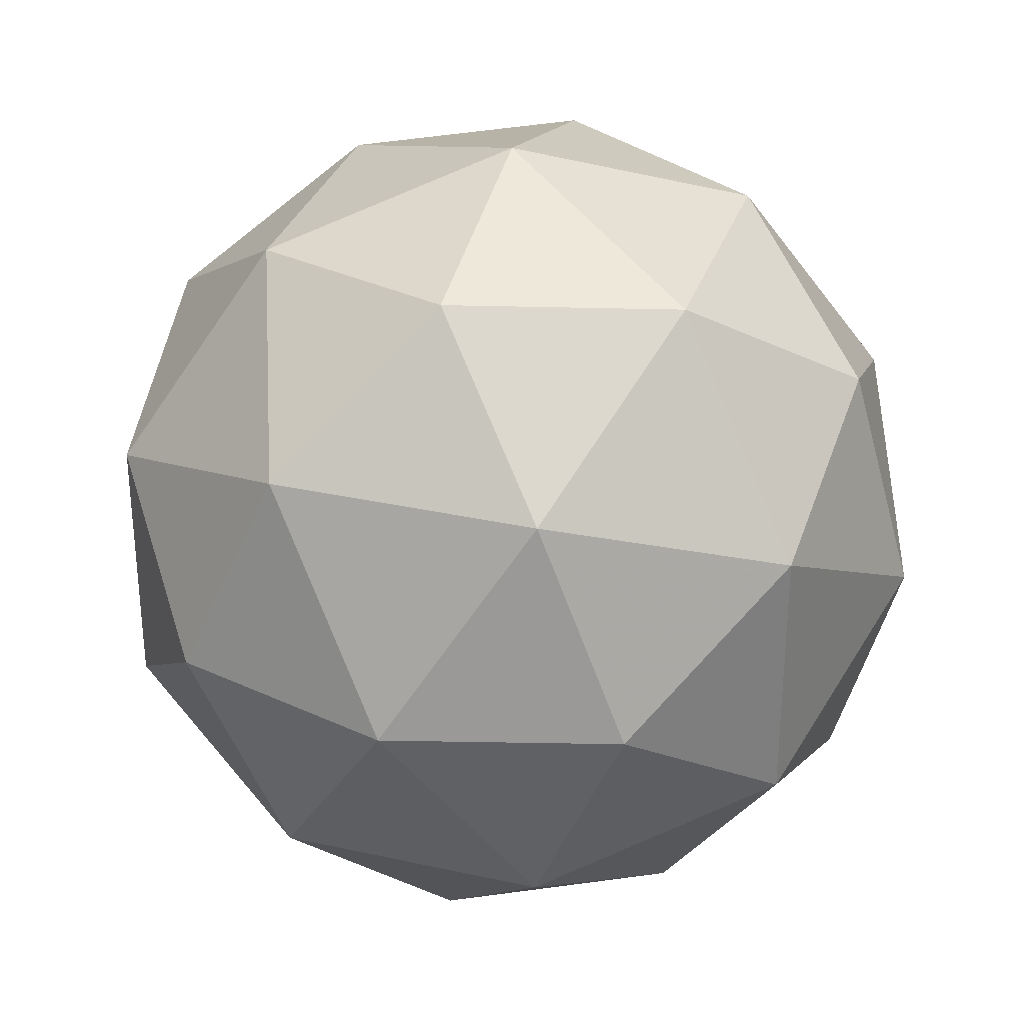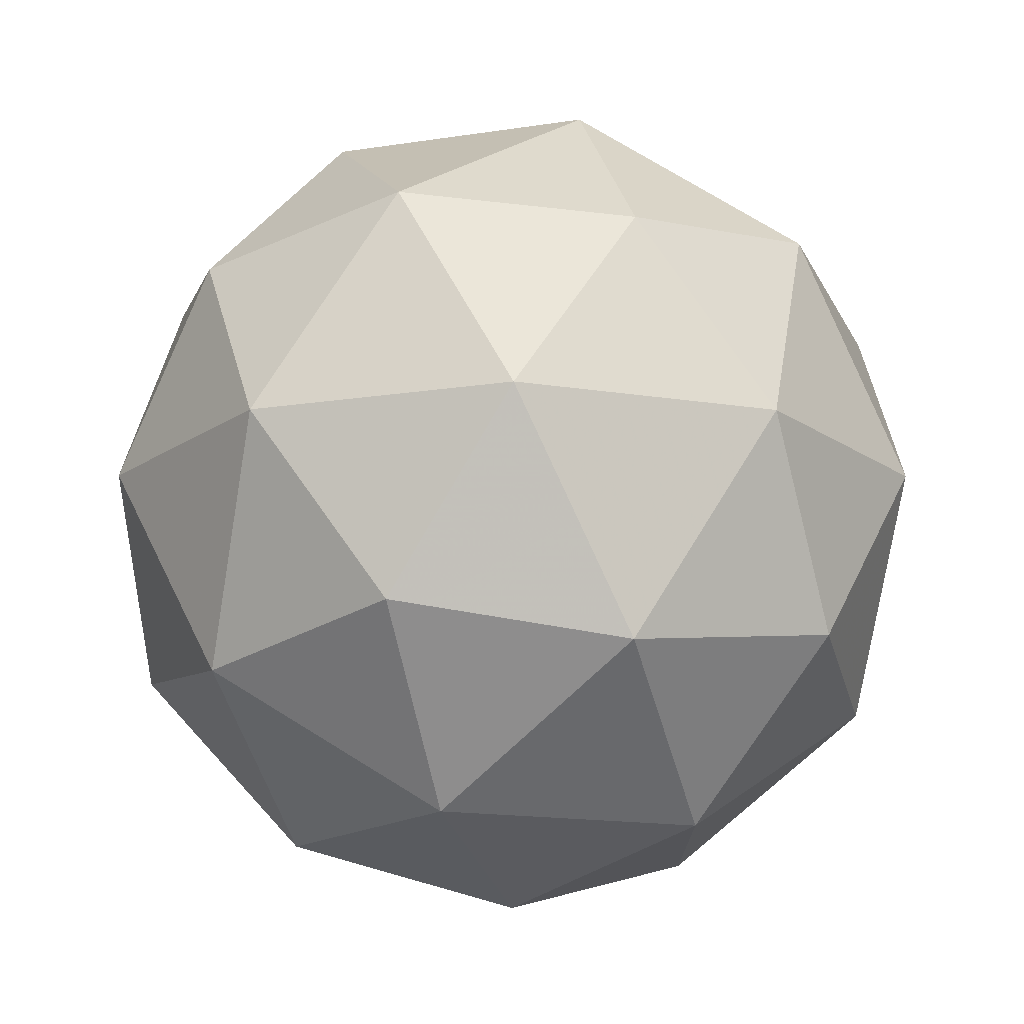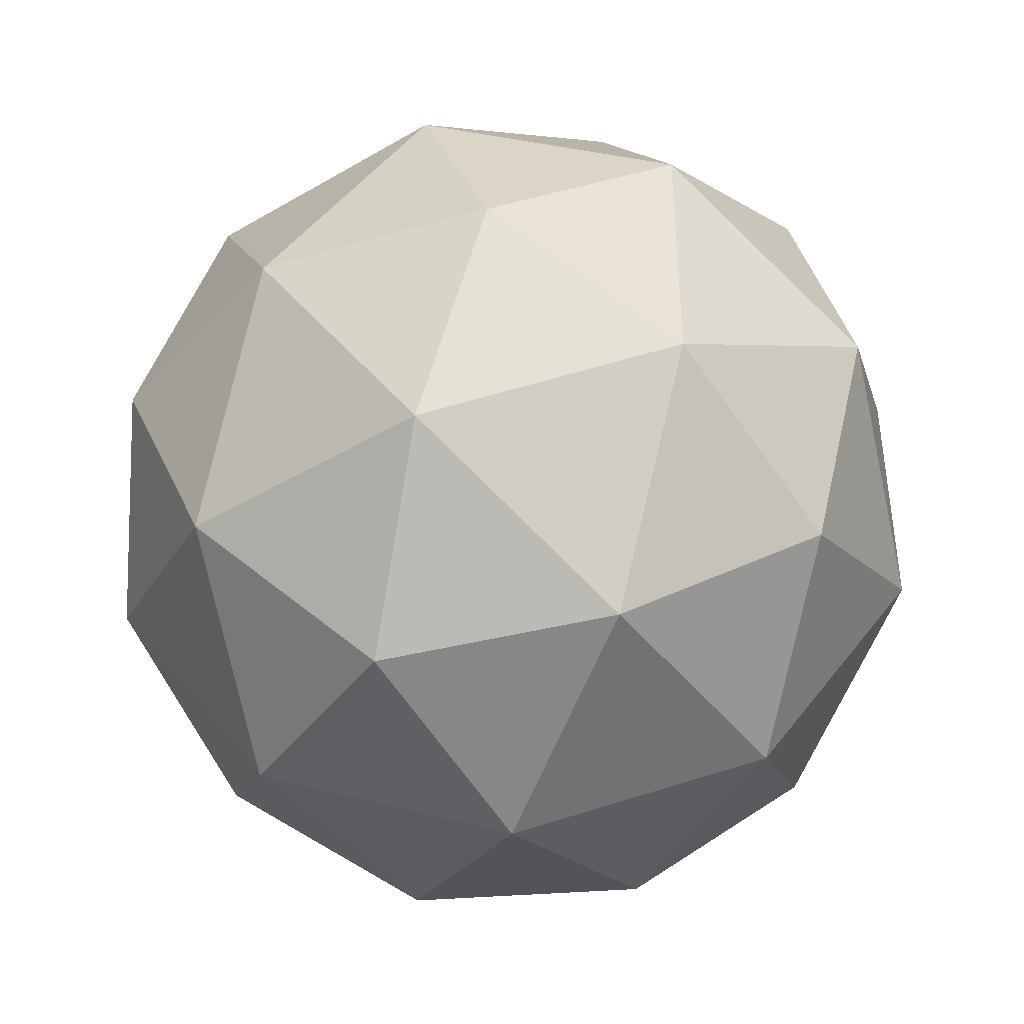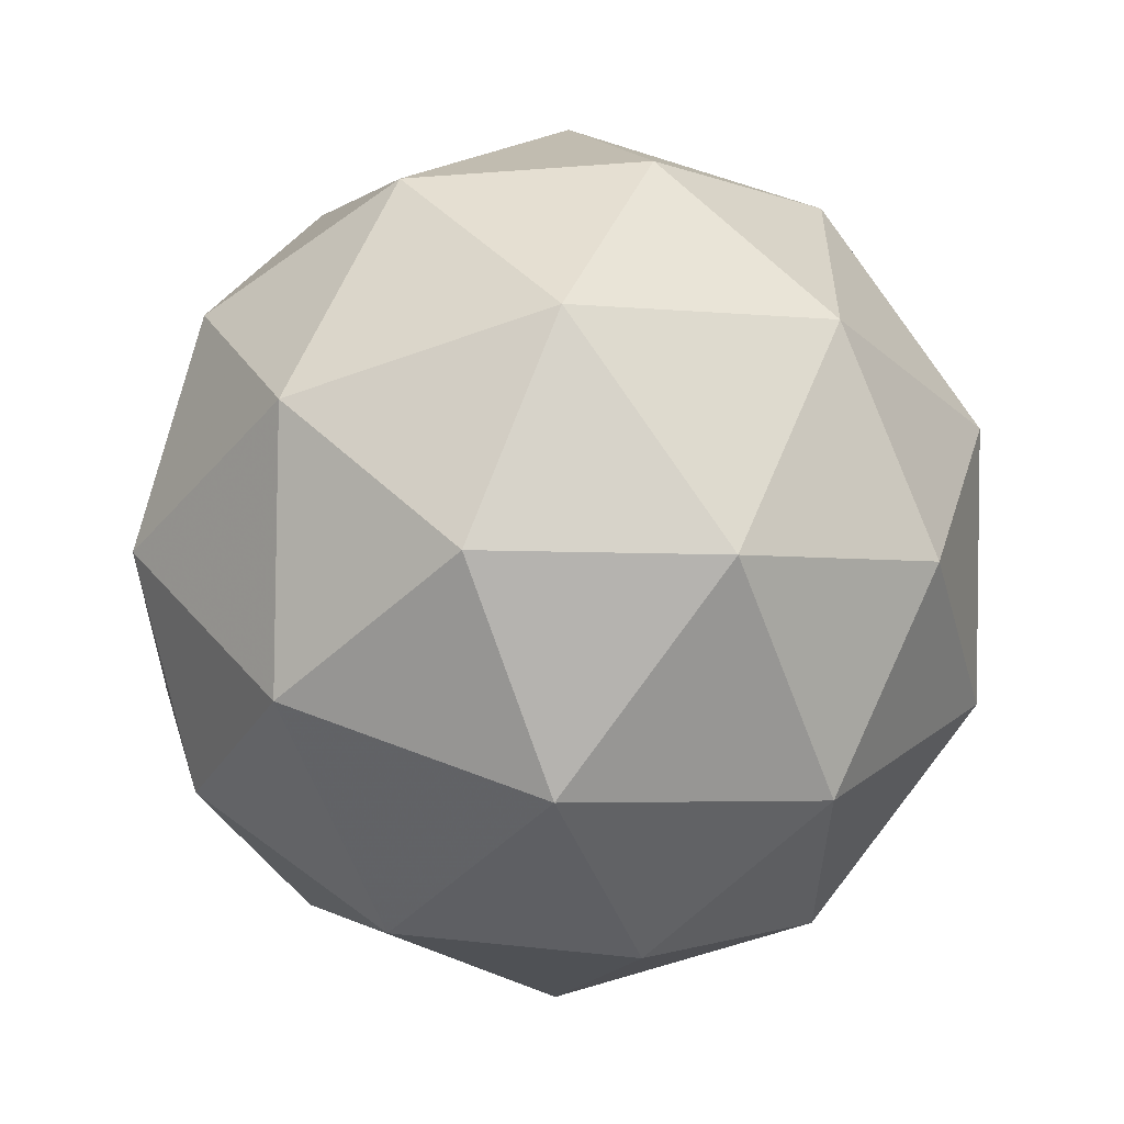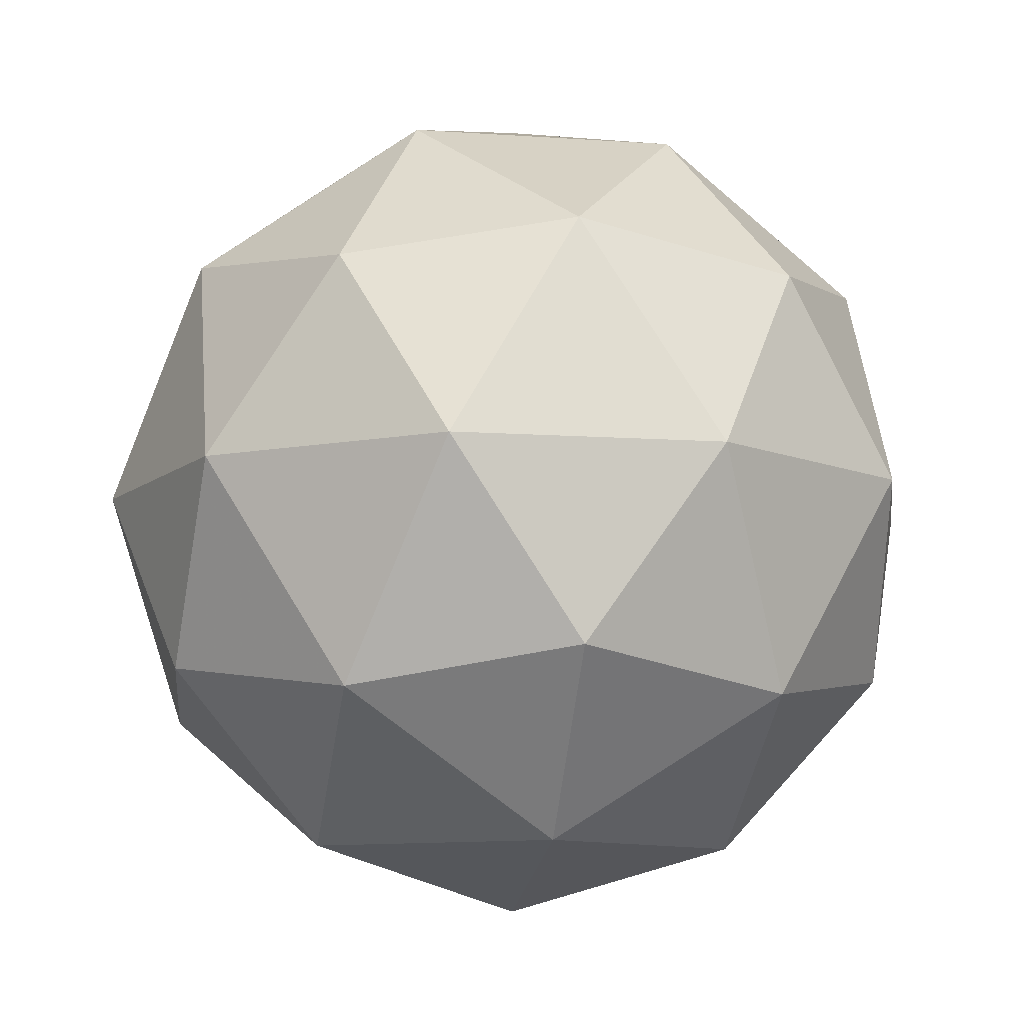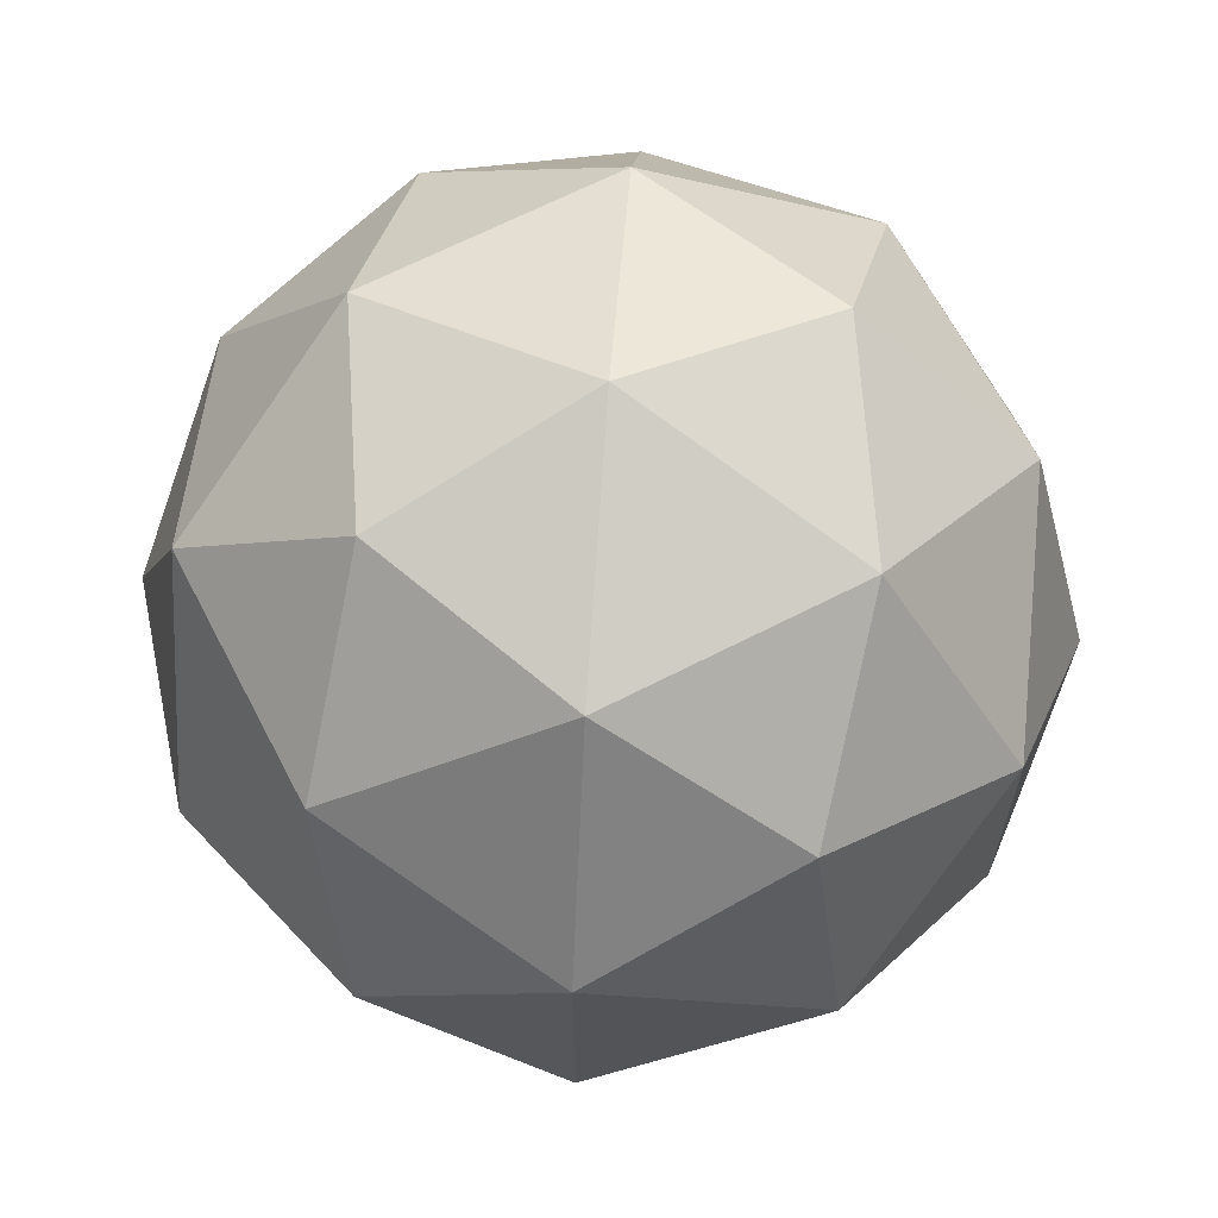
<metadata>
{"format":"obj","ext":"obj","renderer":"f3d","projection":"perspective","resolution":1024,"background":"white","views":[{"elev":32.1,"azim":165.6,"up":"+Z"},{"elev":-16.4,"azim":-72.2,"up":"+Y"},{"elev":-43.1,"azim":-176.8,"up":"+Z"},{"elev":58.8,"azim":-9.8,"up":"+Z"},{"elev":-10.1,"azim":-172.2,"up":"+Y"},{"elev":65.3,"azim":30.8,"up":"+Z"}]}
</metadata>
<code>
g SAAVL-i11-g76-s1855
v -3752 -4199 4331
v -3663 -4168 4396
v -3786 -4168 4436
v -3600 -4083 4442
v -3574 -4100 4331
v -3863 -4168 4331
v -3786 -4168 4226
v -3663 -4168 4266
v -3552 -3989 4396
v -3810 -4083 4510
v -3697 -4100 4501
v -3752 -3989 4541
v -3940 -4083 4331
v -3897 -4100 4436
v -3952 -3989 4396
v -3810 -4083 4152
v -3897 -4100 4226
v -3876 -3989 4161
v -3600 -4083 4221
v -3697 -4100 4161
v -3629 -3989 4161
v -3629 -3989 4501
v -3876 -3989 4501
v -3952 -3989 4266
v -3752 -3989 4121
v -3552 -3989 4266
v -3694 -3895 4510
v -3608 -3879 4436
v -3718 -3810 4436
v -3904 -3895 4442
v -3807 -3879 4501
v -3841 -3810 4396
v -3904 -3895 4221
v -3931 -3879 4331
v -3841 -3810 4266
v -3694 -3895 4152
v -3807 -3879 4161
v -3718 -3810 4226
v -3564 -3895 4331
v -3608 -3879 4226
v -3642 -3810 4331
v -3752 -3779 4331
f 1 2 3
f 4 2 5
f 1 3 6
f 1 6 7
f 1 7 8
f 4 5 9
f 10 11 12
f 13 14 15
f 16 17 18
f 19 20 21
f 4 9 22
f 10 12 23
f 13 15 24
f 16 18 25
f 19 21 26
f 27 28 29
f 30 31 32
f 33 34 35
f 36 37 38
f 39 40 41
f 41 38 42
f 41 40 38
f 40 36 38
f 38 35 42
f 38 37 35
f 37 33 35
f 35 32 42
f 35 34 32
f 34 30 32
f 32 29 42
f 32 31 29
f 31 27 29
f 29 41 42
f 29 28 41
f 28 39 41
f 26 40 39
f 26 21 40
f 21 36 40
f 25 37 36
f 25 18 37
f 18 33 37
f 24 34 33
f 24 15 34
f 15 30 34
f 23 31 30
f 23 12 31
f 12 27 31
f 22 28 27
f 22 9 28
f 9 39 28
f 21 25 36
f 21 20 25
f 20 16 25
f 18 24 33
f 18 17 24
f 17 13 24
f 15 23 30
f 15 14 23
f 14 10 23
f 12 22 27
f 12 11 22
f 11 4 22
f 9 26 39
f 9 5 26
f 5 19 26
f 8 20 19
f 8 7 20
f 7 16 20
f 7 17 16
f 7 6 17
f 6 13 17
f 6 14 13
f 6 3 14
f 3 10 14
f 5 8 19
f 5 2 8
f 2 1 8
f 3 11 10
f 3 2 11
f 2 4 11
f 2 4 11

</code>
